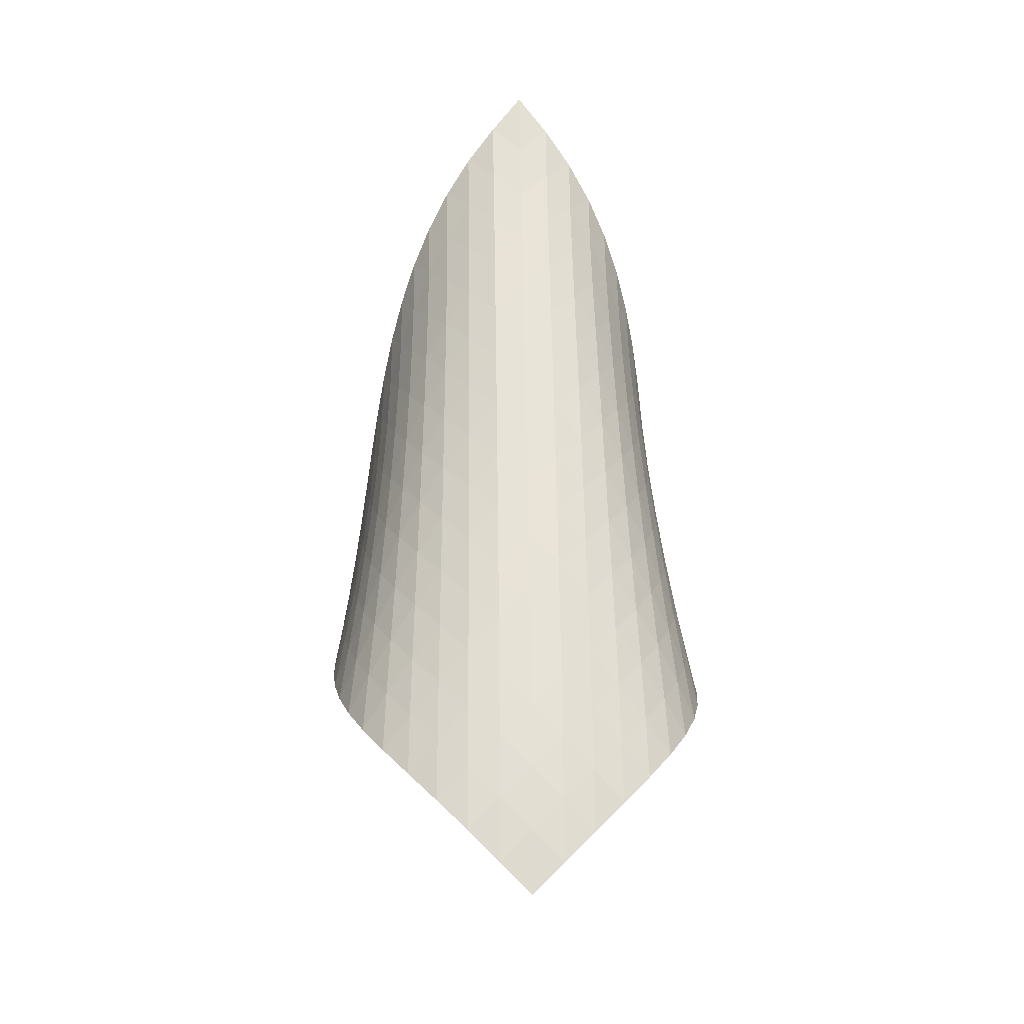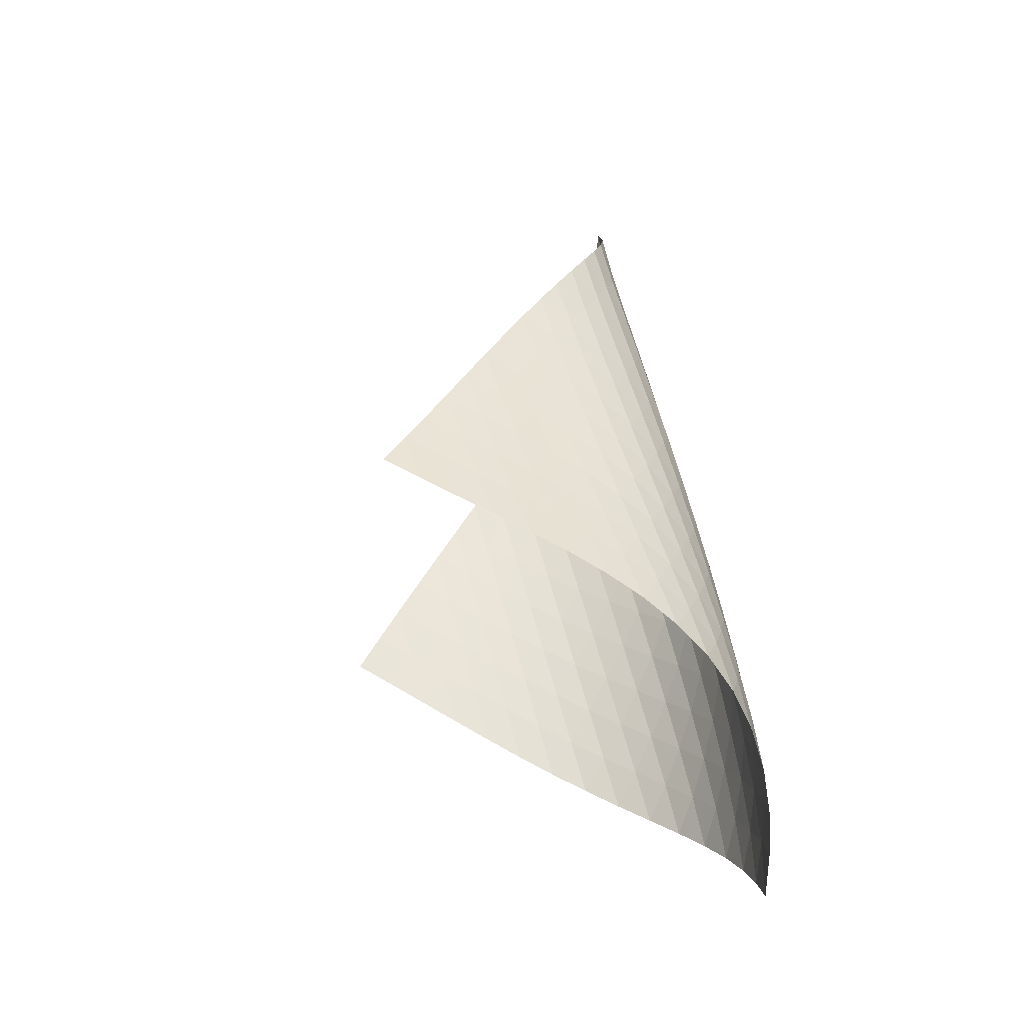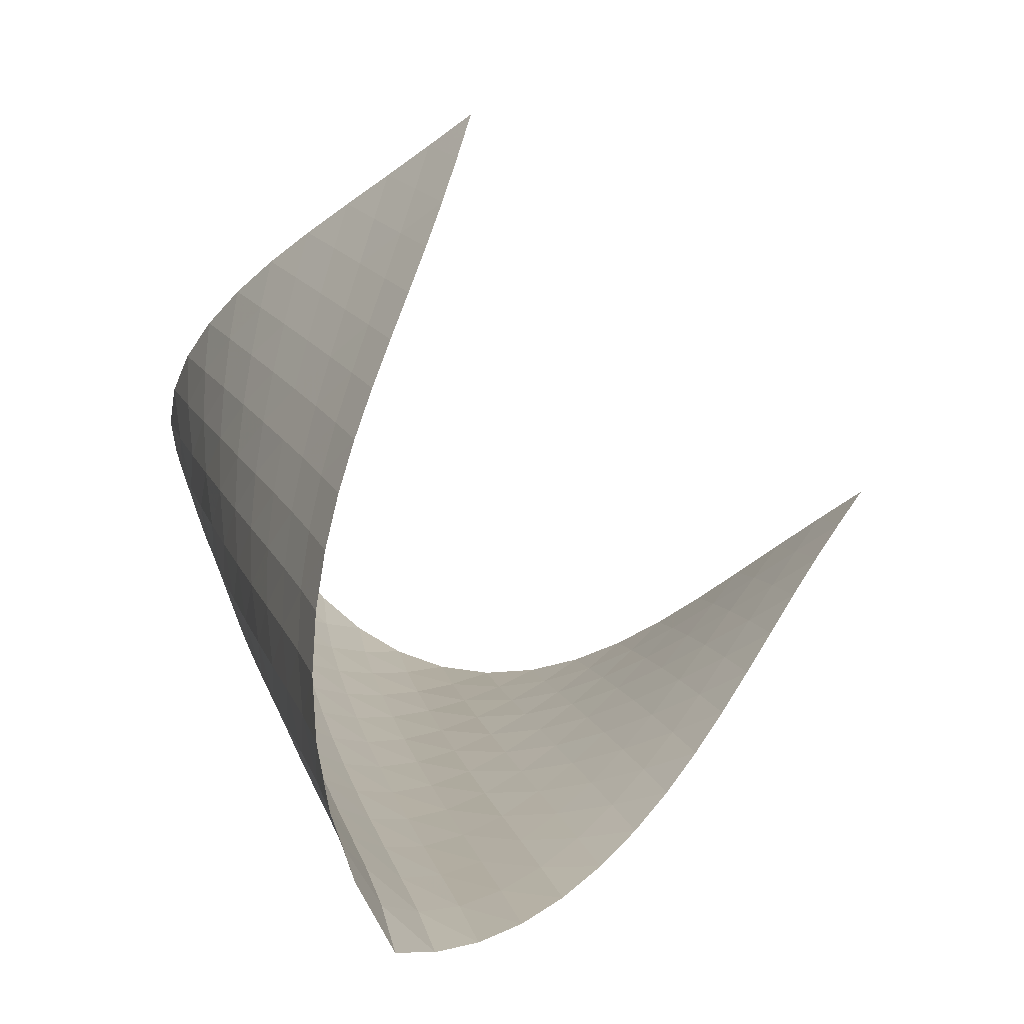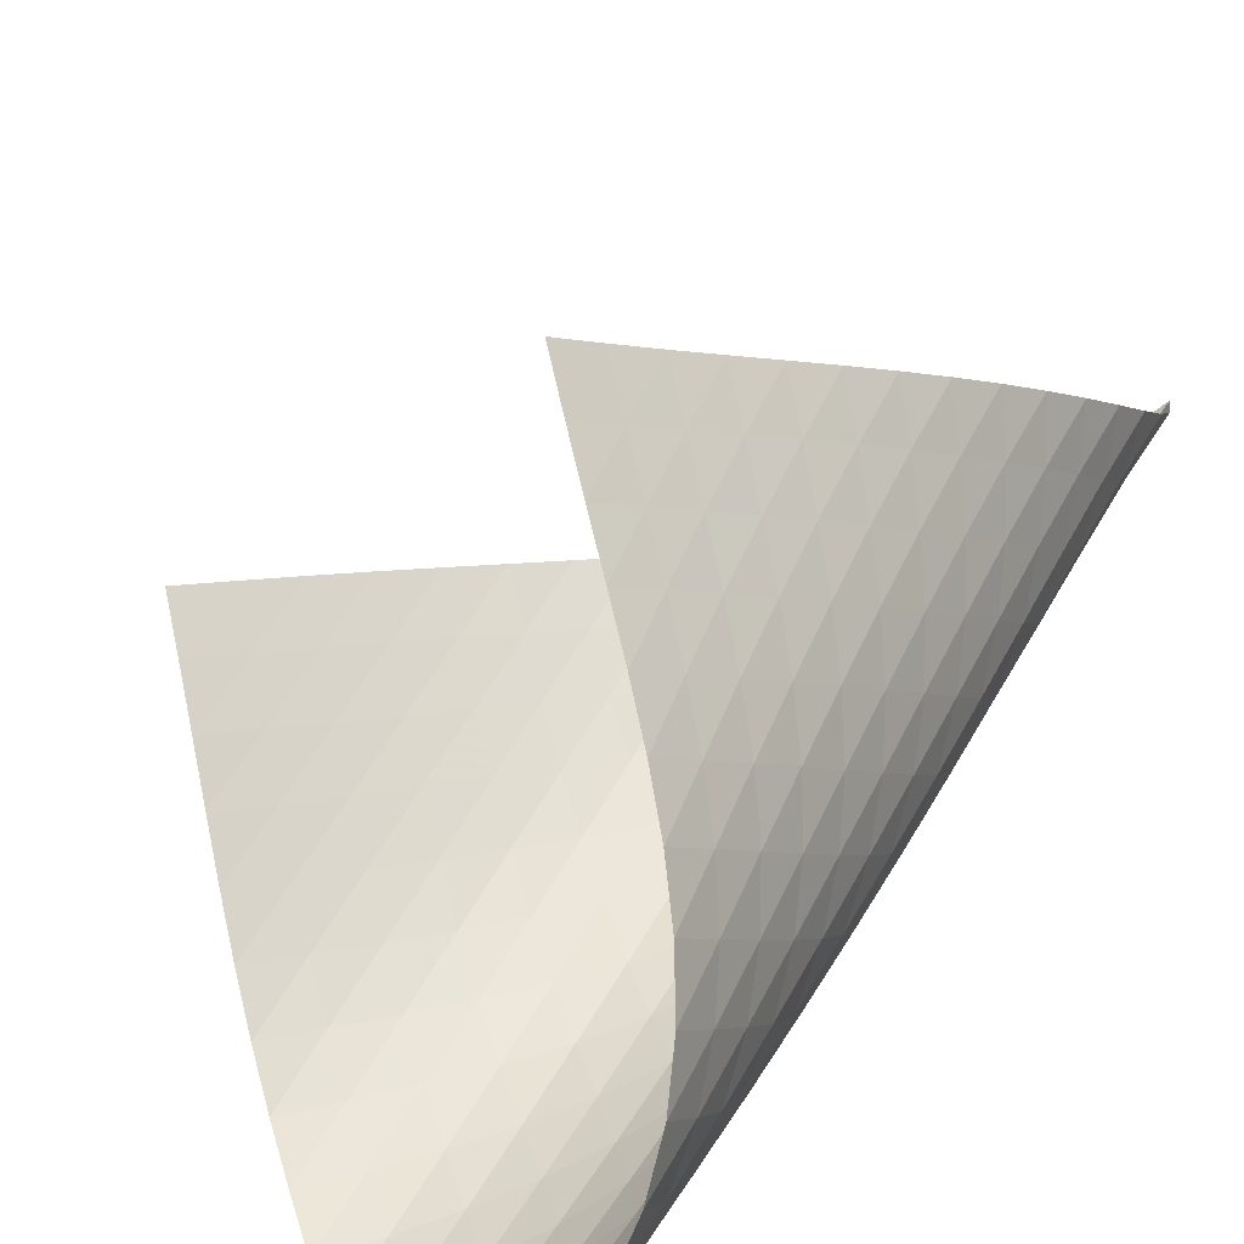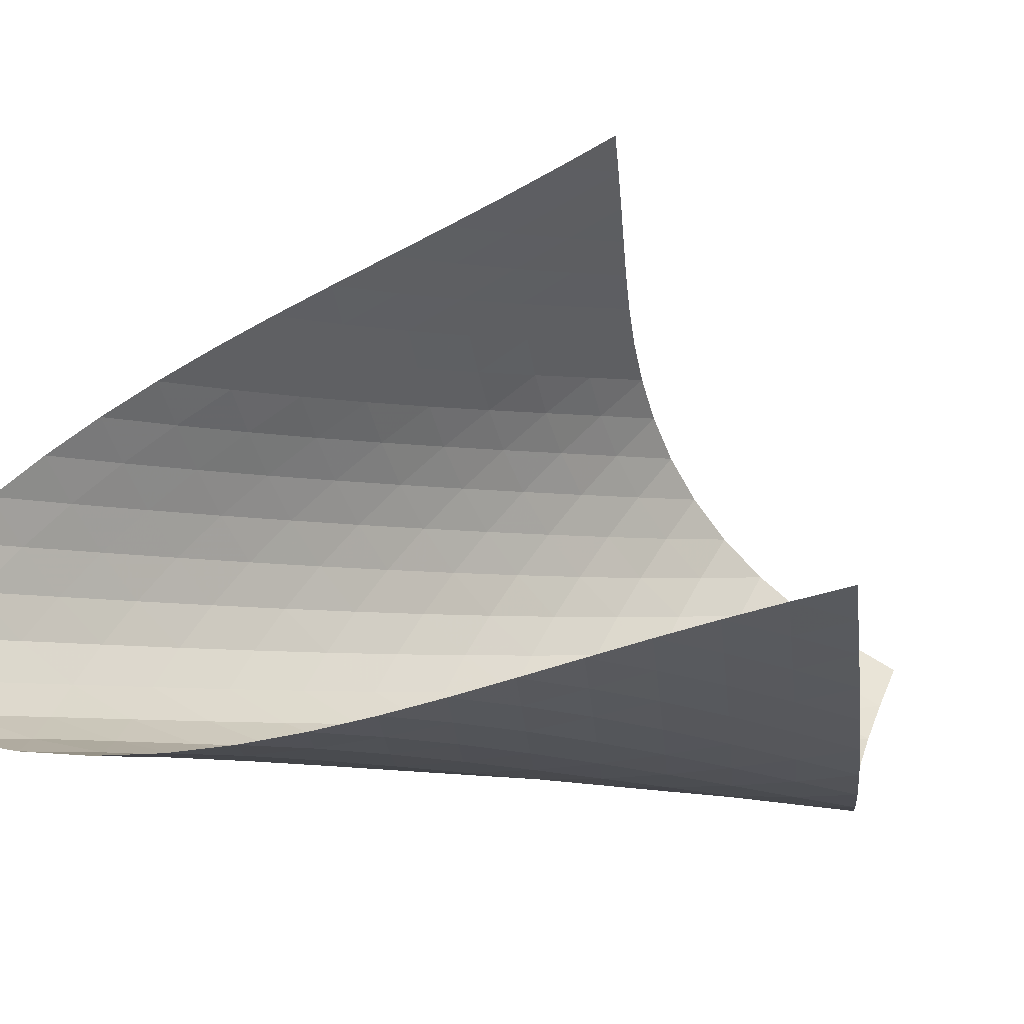
<metadata>
{"format":"obj","ext":"obj","renderer":"f3d","projection":"perspective","resolution":1024,"background":"white","views":[{"elev":-19.0,"azim":130.7,"up":"+Y"},{"elev":-38.7,"azim":37.9,"up":"+Y"},{"elev":20.2,"azim":178.0,"up":"+Z"},{"elev":37.0,"azim":35.9,"up":"+Z"},{"elev":7.9,"azim":-122.3,"up":"+Z"}]}
</metadata>
<code>
v -6.5 -0.05257 6.5
v -7.605 -11.33 12.96
v -12.96 -11.33 7.605
v -4.469 -18.73 4.469
v -12.56 -10.58 7.406
v -12.17 -9.836 7.198
v -11.79 -9.086 6.978
v -11.41 -8.334 6.749
v -11.03 -7.582 6.516
v -10.65 -6.831 6.288
v -10.25 -6.081 6.074
v -9.837 -5.333 5.884
v -9.399 -4.587 5.73
v -8.937 -3.843 5.627
v -8.451 -3.102 5.592
v -7.946 -2.362 5.641
v -7.434 -1.624 5.793
v -6.937 -0.8734 6.071
v -6.071 -0.8734 6.937
v -5.793 -1.624 7.434
v -5.641 -2.362 7.946
v -5.592 -3.102 8.451
v -5.627 -3.843 8.937
v -5.73 -4.587 9.399
v -5.884 -5.333 9.837
v -6.074 -6.081 10.25
v -6.288 -6.831 10.65
v -6.516 -7.582 11.03
v -6.749 -8.334 11.41
v -6.978 -9.086 11.79
v -7.198 -9.836 12.17
v -7.406 -10.58 12.56
v -7.056 -11.75 12.44
v -6.501 -12.18 11.92
v -5.941 -12.6 11.41
v -5.385 -13.02 10.9
v -4.847 -13.44 10.36
v -4.347 -13.88 9.803
v -3.906 -14.32 9.205
v -3.551 -14.79 8.568
v -3.308 -15.27 7.901
v -3.201 -15.79 7.224
v -3.236 -16.34 6.565
v -3.401 -16.92 5.95
v -3.677 -17.51 5.394
v -4.041 -18.12 4.904
v -4.904 -18.12 4.041
v -5.394 -17.51 3.677
v -5.95 -16.92 3.401
v -6.565 -16.34 3.236
v -7.224 -15.79 3.201
v -7.901 -15.27 3.308
v -8.568 -14.79 3.551
v -9.205 -14.32 3.906
v -9.803 -13.88 4.347
v -10.36 -13.44 4.847
v -10.9 -13.02 5.385
v -11.41 -12.6 5.941
v -11.92 -12.18 6.501
v -12.44 -11.75 7.056
v -6.35 -1.486 6.35
v -6.763 -2.167 5.912
v -7.242 -2.87 5.62
v -7.746 -3.587 5.455
v -8.247 -4.315 5.396
v -8.733 -5.049 5.422
v -9.198 -5.787 5.514
v -9.64 -6.529 5.655
v -10.06 -7.273 5.83
v -10.47 -8.019 6.027
v -10.86 -8.767 6.236
v -11.25 -9.515 6.449
v -11.64 -10.26 6.658
v -12.04 -11.01 6.86
v -5.912 -2.167 6.763
v -6.174 -2.769 6.174
v -6.571 -3.419 5.722
v -7.045 -4.101 5.416
v -7.547 -4.805 5.242
v -8.05 -5.523 5.175
v -8.54 -6.25 5.191
v -9.009 -6.982 5.271
v -9.458 -7.719 5.398
v -9.889 -8.459 5.557
v -10.31 -9.202 5.737
v -10.71 -9.945 5.927
v -11.12 -10.69 6.12
v -11.52 -11.43 6.311
v -5.62 -2.87 7.242
v -5.722 -3.419 6.571
v -5.983 -4.015 5.983
v -6.377 -4.653 5.525
v -6.849 -5.324 5.21
v -7.352 -6.018 5.022
v -7.859 -6.728 4.941
v -8.355 -7.447 4.943
v -8.832 -8.173 5.007
v -9.291 -8.905 5.117
v -9.733 -9.64 5.258
v -10.16 -10.38 5.418
v -10.58 -11.12 5.588
v -11 -11.86 5.762
v -5.455 -3.587 7.746
v -5.416 -4.101 7.045
v -5.525 -4.653 6.377
v -5.794 -5.248 5.794
v -6.188 -5.88 5.333
v -6.658 -6.544 5.008
v -7.162 -7.229 4.805
v -7.674 -7.93 4.706
v -8.177 -8.642 4.687
v -8.665 -9.361 4.731
v -9.135 -10.09 4.819
v -9.591 -10.82 4.937
v -10.03 -11.55 5.075
v -10.47 -12.28 5.225
v -5.396 -4.315 8.247
v -5.242 -4.805 7.547
v -5.21 -5.324 6.849
v -5.333 -5.88 6.188
v -5.61 -6.475 5.61
v -6.005 -7.105 5.149
v -6.473 -7.762 4.813
v -6.978 -8.439 4.593
v -7.494 -9.132 4.472
v -8.005 -9.835 4.429
v -8.504 -10.55 4.447
v -8.988 -11.26 4.509
v -9.459 -11.99 4.601
v -9.918 -12.71 4.715
v -5.422 -5.049 8.733
v -5.175 -5.523 8.05
v -5.022 -6.018 7.352
v -5.008 -6.544 6.658
v -5.149 -7.105 6.005
v -5.434 -7.701 5.434
v -5.829 -8.328 4.972
v -6.296 -8.979 4.626
v -6.801 -9.649 4.388
v -7.32 -10.33 4.242
v -7.839 -11.03 4.171
v -8.349 -11.73 4.159
v -8.847 -12.44 4.19
v -9.333 -13.15 4.254
v -5.514 -5.787 9.198
v -5.191 -6.25 8.54
v -4.941 -6.728 7.859
v -4.805 -7.229 7.162
v -4.813 -7.762 6.473
v -4.972 -8.328 5.829
v -5.266 -8.925 5.266
v -5.663 -9.55 4.804
v -6.128 -10.2 4.448
v -6.631 -10.86 4.19
v -7.152 -11.53 4.017
v -7.677 -12.22 3.915
v -8.198 -12.91 3.868
v -8.708 -13.61 3.866
v -5.655 -6.529 9.64
v -5.271 -6.982 9.009
v -4.943 -7.447 8.355
v -4.706 -7.93 7.674
v -4.593 -8.439 6.978
v -4.626 -8.979 6.296
v -4.804 -9.55 5.663
v -5.107 -10.15 5.107
v -5.506 -10.77 4.646
v -5.968 -11.41 4.279
v -6.47 -12.07 4.001
v -6.991 -12.73 3.799
v -7.521 -13.41 3.662
v -8.049 -14.09 3.579
v -5.83 -7.273 10.06
v -5.398 -7.719 9.458
v -5.007 -8.173 8.832
v -4.687 -8.642 8.177
v -4.472 -9.132 7.494
v -4.388 -9.649 6.801
v -4.448 -10.2 6.128
v -4.646 -10.77 5.506
v -4.959 -11.37 4.959
v -5.36 -12 4.498
v -5.819 -12.63 4.121
v -6.317 -13.28 3.822
v -6.837 -13.94 3.589
v -7.368 -14.6 3.417
v -6.027 -8.019 10.47
v -5.557 -8.459 9.889
v -5.117 -8.905 9.291
v -4.731 -9.361 8.665
v -4.429 -9.835 8.005
v -4.242 -10.33 7.32
v -4.19 -10.86 6.631
v -4.279 -11.41 5.968
v -4.498 -12 5.36
v -4.822 -12.6 4.822
v -5.224 -13.22 4.361
v -5.681 -13.85 3.974
v -6.174 -14.49 3.654
v -6.692 -15.14 3.395
v -6.236 -8.767 10.86
v -5.737 -9.202 10.31
v -5.258 -9.64 9.733
v -4.819 -10.09 9.135
v -4.447 -10.55 8.504
v -4.171 -11.03 7.839
v -4.017 -11.53 7.152
v -4.001 -12.07 6.47
v -4.121 -12.63 5.819
v -4.361 -13.22 5.224
v -4.696 -13.82 4.696
v -5.101 -14.44 4.237
v -5.556 -15.07 3.842
v -6.047 -15.7 3.508
v -6.449 -9.515 11.25
v -5.927 -9.945 10.71
v -5.418 -10.38 10.16
v -4.937 -10.82 9.591
v -4.509 -11.26 8.988
v -4.159 -11.73 8.349
v -3.915 -12.22 7.677
v -3.799 -12.73 6.991
v -3.822 -13.28 6.317
v -3.974 -13.85 5.681
v -4.237 -14.44 5.101
v -4.585 -15.05 4.585
v -4.997 -15.67 4.132
v -5.455 -16.29 3.738
v -6.658 -10.26 11.64
v -6.12 -10.69 11.12
v -5.588 -11.12 10.58
v -5.075 -11.55 10.03
v -4.601 -11.99 9.459
v -4.19 -12.44 8.847
v -3.868 -12.91 8.198
v -3.662 -13.41 7.521
v -3.589 -13.94 6.837
v -3.654 -14.49 6.174
v -3.842 -15.07 5.556
v -4.132 -15.67 4.997
v -4.499 -16.28 4.499
v -4.925 -16.89 4.062
v -6.86 -11.01 12.04
v -6.311 -11.43 11.52
v -5.762 -11.86 11
v -5.225 -12.28 10.47
v -4.715 -12.71 9.918
v -4.254 -13.15 9.333
v -3.866 -13.61 8.708
v -3.579 -14.09 8.049
v -3.417 -14.6 7.368
v -3.395 -15.14 6.692
v -3.508 -15.7 6.047
v -3.738 -16.29 5.455
v -4.062 -16.89 4.925
v -4.458 -17.51 4.458
f 256 46 4
f 256 4 47
f 5 74 60
f 5 60 3
f 74 88 59
f 74 59 60
f 88 102 58
f 88 58 59
f 102 116 57
f 102 57 58
f 116 130 56
f 116 56 57
f 130 144 55
f 130 55 56
f 144 158 54
f 144 54 55
f 158 172 53
f 158 53 54
f 172 186 52
f 172 52 53
f 186 200 51
f 186 51 52
f 200 214 50
f 200 50 51
f 214 228 49
f 214 49 50
f 228 242 48
f 228 48 49
f 242 256 47
f 242 47 48
f 1 19 61
f 1 61 18
f 18 61 62
f 18 62 17
f 17 62 63
f 17 63 16
f 16 63 64
f 16 64 15
f 15 64 65
f 15 65 14
f 14 65 66
f 14 66 13
f 13 66 67
f 13 67 12
f 12 67 68
f 12 68 11
f 11 68 69
f 11 69 10
f 10 69 70
f 10 70 9
f 9 70 71
f 9 71 8
f 8 71 72
f 8 72 7
f 7 72 73
f 7 73 6
f 6 73 74
f 6 74 5
f 19 20 75
f 19 75 61
f 61 75 76
f 61 76 62
f 62 76 77
f 62 77 63
f 63 77 78
f 63 78 64
f 64 78 79
f 64 79 65
f 65 79 80
f 65 80 66
f 66 80 81
f 66 81 67
f 67 81 82
f 67 82 68
f 68 82 83
f 68 83 69
f 69 83 84
f 69 84 70
f 70 84 85
f 70 85 71
f 71 85 86
f 71 86 72
f 72 86 87
f 72 87 73
f 73 87 88
f 73 88 74
f 20 21 89
f 20 89 75
f 75 89 90
f 75 90 76
f 76 90 91
f 76 91 77
f 77 91 92
f 77 92 78
f 78 92 93
f 78 93 79
f 79 93 94
f 79 94 80
f 80 94 95
f 80 95 81
f 81 95 96
f 81 96 82
f 82 96 97
f 82 97 83
f 83 97 98
f 83 98 84
f 84 98 99
f 84 99 85
f 85 99 100
f 85 100 86
f 86 100 101
f 86 101 87
f 87 101 102
f 87 102 88
f 21 22 103
f 21 103 89
f 89 103 104
f 89 104 90
f 90 104 105
f 90 105 91
f 91 105 106
f 91 106 92
f 92 106 107
f 92 107 93
f 93 107 108
f 93 108 94
f 94 108 109
f 94 109 95
f 95 109 110
f 95 110 96
f 96 110 111
f 96 111 97
f 97 111 112
f 97 112 98
f 98 112 113
f 98 113 99
f 99 113 114
f 99 114 100
f 100 114 115
f 100 115 101
f 101 115 116
f 101 116 102
f 22 23 117
f 22 117 103
f 103 117 118
f 103 118 104
f 104 118 119
f 104 119 105
f 105 119 120
f 105 120 106
f 106 120 121
f 106 121 107
f 107 121 122
f 107 122 108
f 108 122 123
f 108 123 109
f 109 123 124
f 109 124 110
f 110 124 125
f 110 125 111
f 111 125 126
f 111 126 112
f 112 126 127
f 112 127 113
f 113 127 128
f 113 128 114
f 114 128 129
f 114 129 115
f 115 129 130
f 115 130 116
f 23 24 131
f 23 131 117
f 117 131 132
f 117 132 118
f 118 132 133
f 118 133 119
f 119 133 134
f 119 134 120
f 120 134 135
f 120 135 121
f 121 135 136
f 121 136 122
f 122 136 137
f 122 137 123
f 123 137 138
f 123 138 124
f 124 138 139
f 124 139 125
f 125 139 140
f 125 140 126
f 126 140 141
f 126 141 127
f 127 141 142
f 127 142 128
f 128 142 143
f 128 143 129
f 129 143 144
f 129 144 130
f 24 25 145
f 24 145 131
f 131 145 146
f 131 146 132
f 132 146 147
f 132 147 133
f 133 147 148
f 133 148 134
f 134 148 149
f 134 149 135
f 135 149 150
f 135 150 136
f 136 150 151
f 136 151 137
f 137 151 152
f 137 152 138
f 138 152 153
f 138 153 139
f 139 153 154
f 139 154 140
f 140 154 155
f 140 155 141
f 141 155 156
f 141 156 142
f 142 156 157
f 142 157 143
f 143 157 158
f 143 158 144
f 25 26 159
f 25 159 145
f 145 159 160
f 145 160 146
f 146 160 161
f 146 161 147
f 147 161 162
f 147 162 148
f 148 162 163
f 148 163 149
f 149 163 164
f 149 164 150
f 150 164 165
f 150 165 151
f 151 165 166
f 151 166 152
f 152 166 167
f 152 167 153
f 153 167 168
f 153 168 154
f 154 168 169
f 154 169 155
f 155 169 170
f 155 170 156
f 156 170 171
f 156 171 157
f 157 171 172
f 157 172 158
f 26 27 173
f 26 173 159
f 159 173 174
f 159 174 160
f 160 174 175
f 160 175 161
f 161 175 176
f 161 176 162
f 162 176 177
f 162 177 163
f 163 177 178
f 163 178 164
f 164 178 179
f 164 179 165
f 165 179 180
f 165 180 166
f 166 180 181
f 166 181 167
f 167 181 182
f 167 182 168
f 168 182 183
f 168 183 169
f 169 183 184
f 169 184 170
f 170 184 185
f 170 185 171
f 171 185 186
f 171 186 172
f 27 28 187
f 27 187 173
f 173 187 188
f 173 188 174
f 174 188 189
f 174 189 175
f 175 189 190
f 175 190 176
f 176 190 191
f 176 191 177
f 177 191 192
f 177 192 178
f 178 192 193
f 178 193 179
f 179 193 194
f 179 194 180
f 180 194 195
f 180 195 181
f 181 195 196
f 181 196 182
f 182 196 197
f 182 197 183
f 183 197 198
f 183 198 184
f 184 198 199
f 184 199 185
f 185 199 200
f 185 200 186
f 28 29 201
f 28 201 187
f 187 201 202
f 187 202 188
f 188 202 203
f 188 203 189
f 189 203 204
f 189 204 190
f 190 204 205
f 190 205 191
f 191 205 206
f 191 206 192
f 192 206 207
f 192 207 193
f 193 207 208
f 193 208 194
f 194 208 209
f 194 209 195
f 195 209 210
f 195 210 196
f 196 210 211
f 196 211 197
f 197 211 212
f 197 212 198
f 198 212 213
f 198 213 199
f 199 213 214
f 199 214 200
f 29 30 215
f 29 215 201
f 201 215 216
f 201 216 202
f 202 216 217
f 202 217 203
f 203 217 218
f 203 218 204
f 204 218 219
f 204 219 205
f 205 219 220
f 205 220 206
f 206 220 221
f 206 221 207
f 207 221 222
f 207 222 208
f 208 222 223
f 208 223 209
f 209 223 224
f 209 224 210
f 210 224 225
f 210 225 211
f 211 225 226
f 211 226 212
f 212 226 227
f 212 227 213
f 213 227 228
f 213 228 214
f 30 31 229
f 30 229 215
f 215 229 230
f 215 230 216
f 216 230 231
f 216 231 217
f 217 231 232
f 217 232 218
f 218 232 233
f 218 233 219
f 219 233 234
f 219 234 220
f 220 234 235
f 220 235 221
f 221 235 236
f 221 236 222
f 222 236 237
f 222 237 223
f 223 237 238
f 223 238 224
f 224 238 239
f 224 239 225
f 225 239 240
f 225 240 226
f 226 240 241
f 226 241 227
f 227 241 242
f 227 242 228
f 31 32 243
f 31 243 229
f 229 243 244
f 229 244 230
f 230 244 245
f 230 245 231
f 231 245 246
f 231 246 232
f 232 246 247
f 232 247 233
f 233 247 248
f 233 248 234
f 234 248 249
f 234 249 235
f 235 249 250
f 235 250 236
f 236 250 251
f 236 251 237
f 237 251 252
f 237 252 238
f 238 252 253
f 238 253 239
f 239 253 254
f 239 254 240
f 240 254 255
f 240 255 241
f 241 255 256
f 241 256 242
f 32 2 33
f 32 33 243
f 243 33 34
f 243 34 244
f 244 34 35
f 244 35 245
f 245 35 36
f 245 36 246
f 246 36 37
f 246 37 247
f 247 37 38
f 247 38 248
f 248 38 39
f 248 39 249
f 249 39 40
f 249 40 250
f 250 40 41
f 250 41 251
f 251 41 42
f 251 42 252
f 252 42 43
f 252 43 253
f 253 43 44
f 253 44 254
f 254 44 45
f 254 45 255
f 255 45 46
f 255 46 256

</code>
